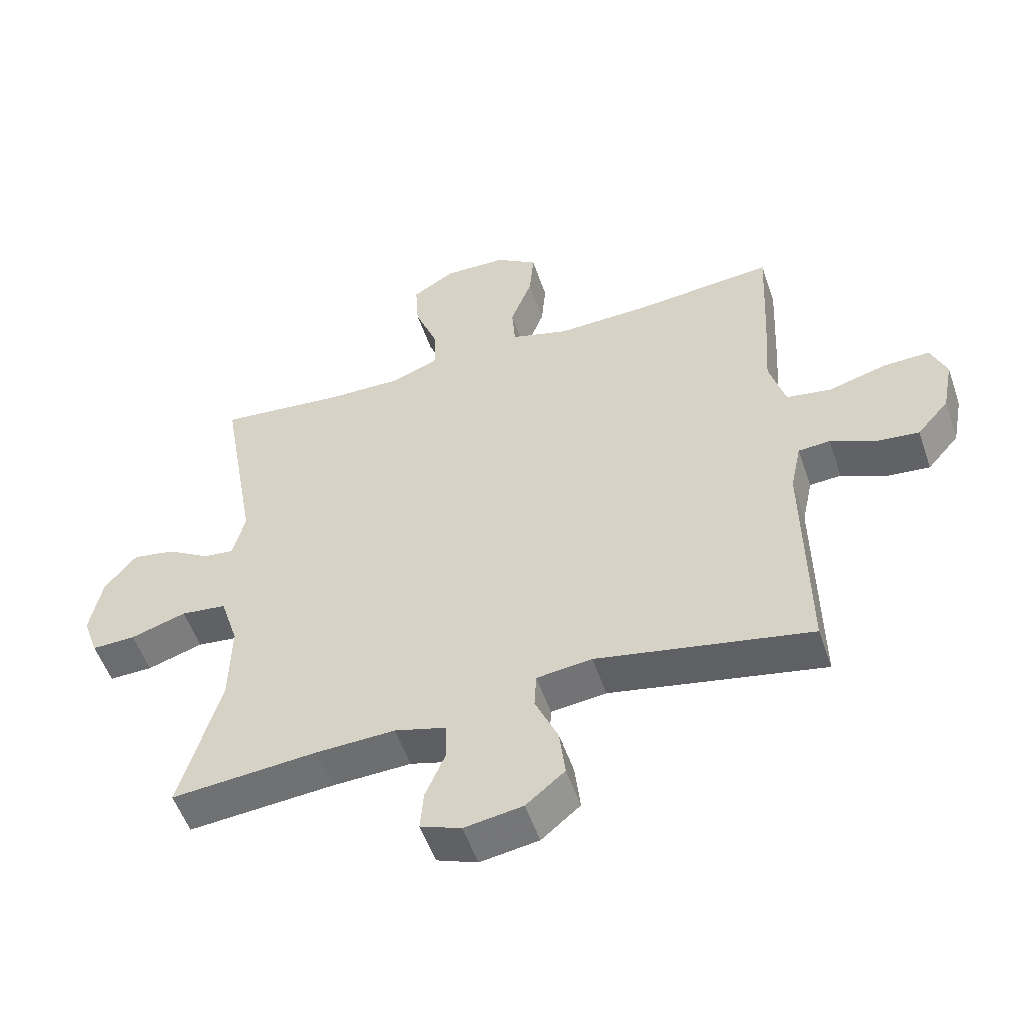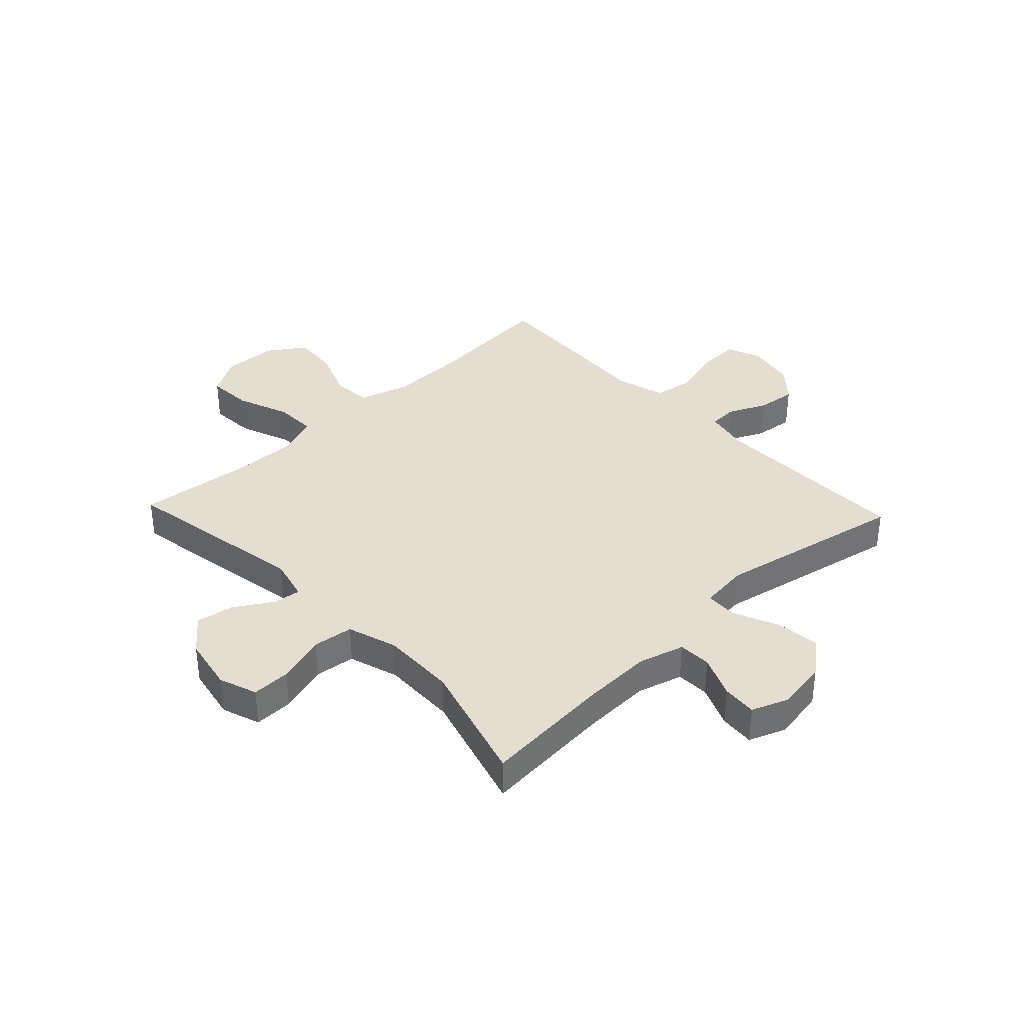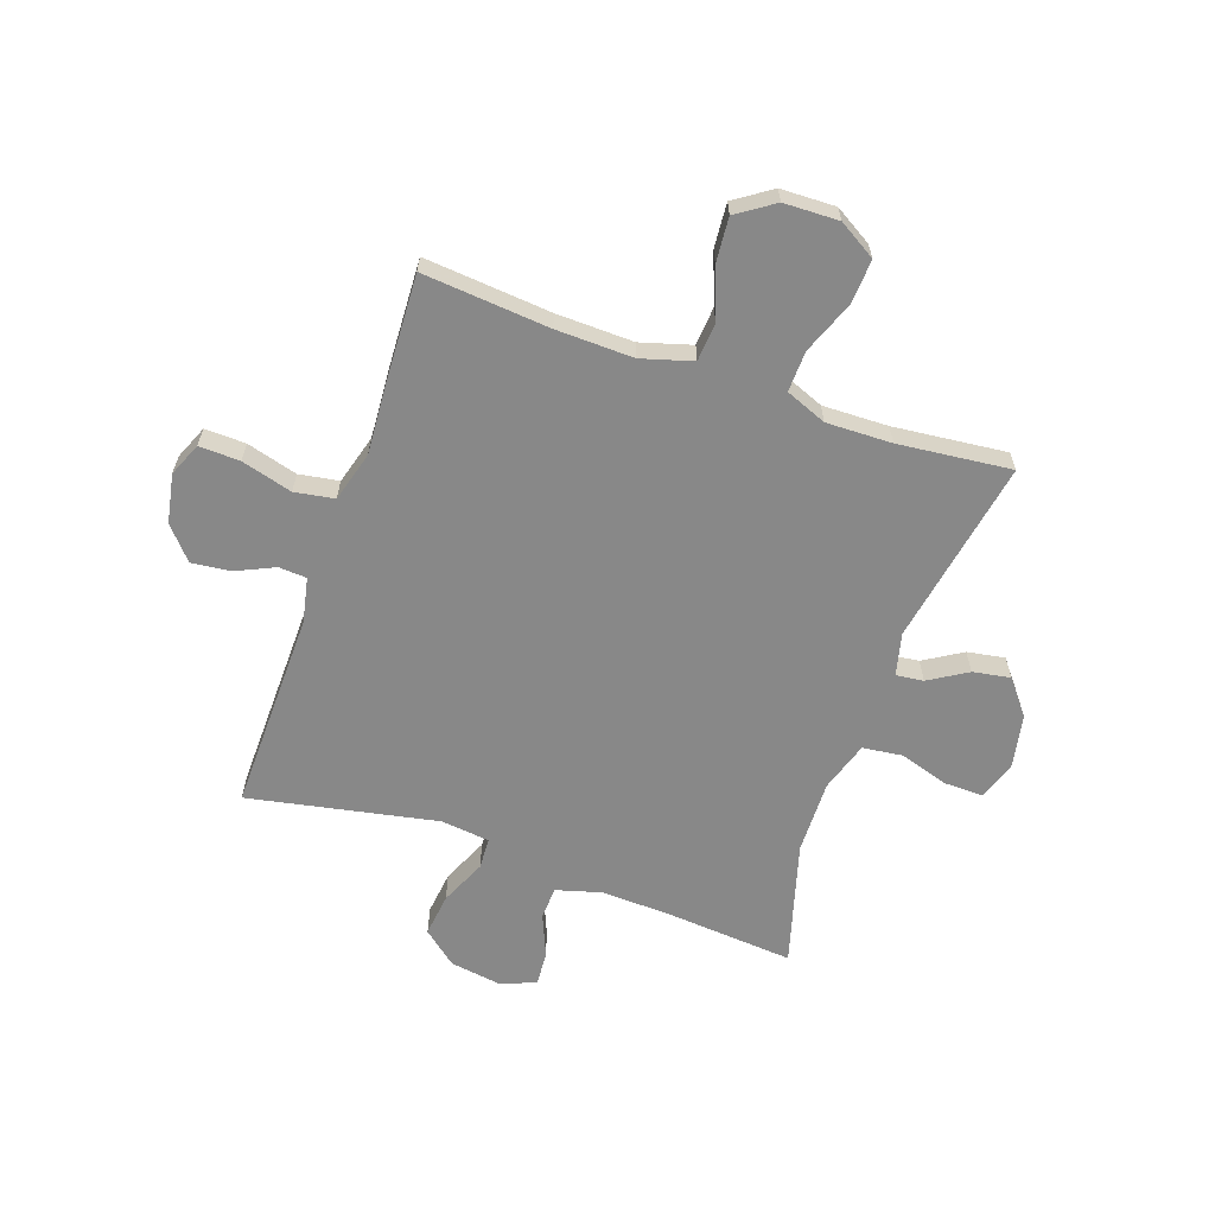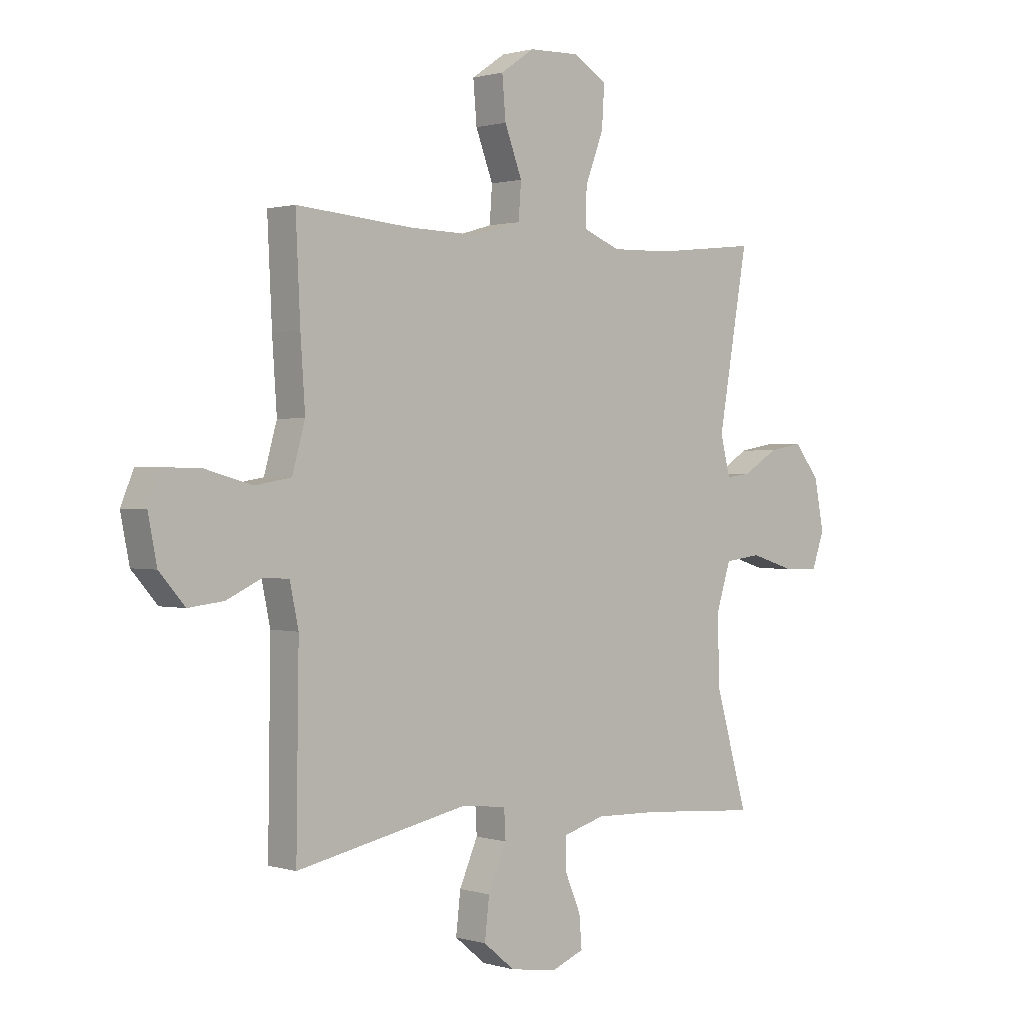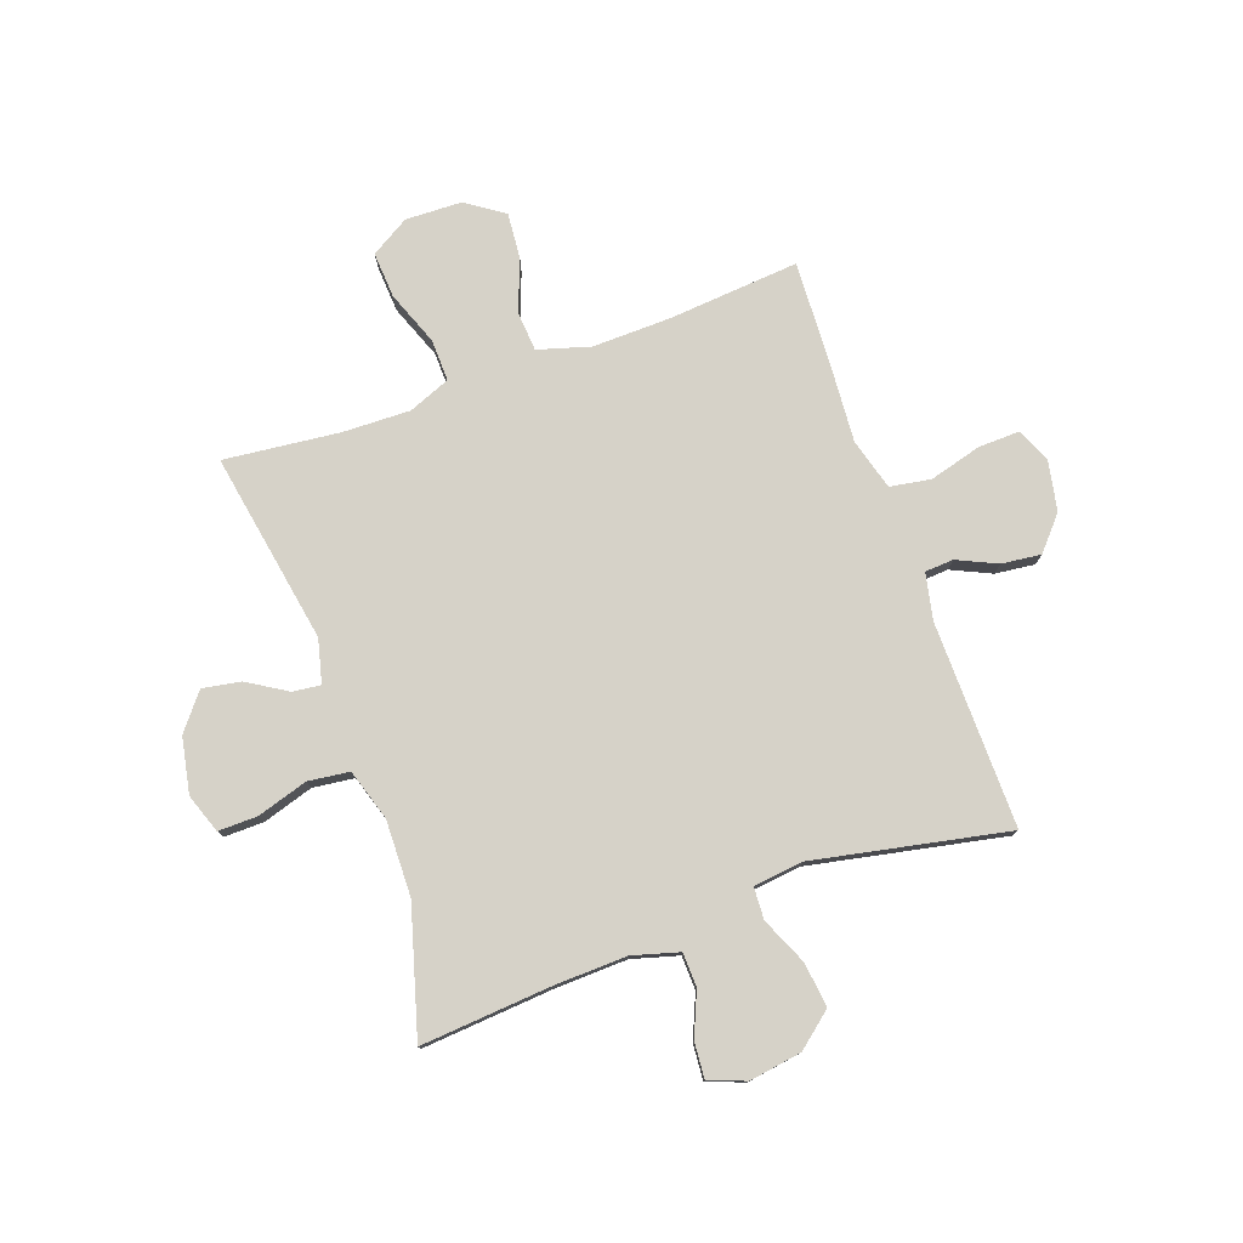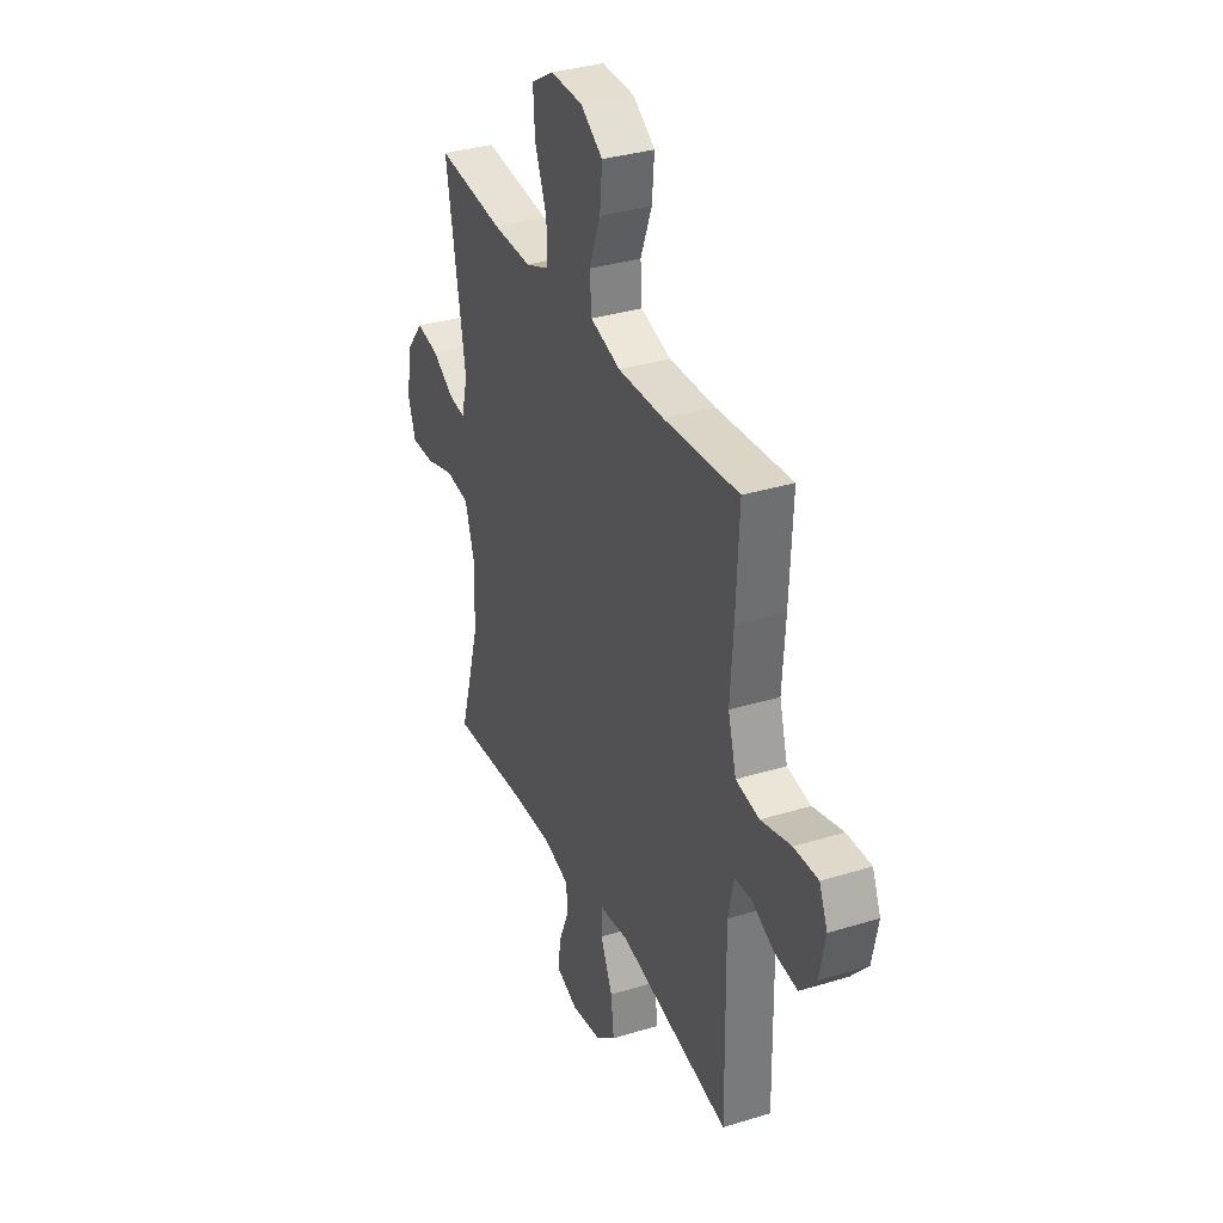
<metadata>
{"format":"obj","ext":"obj","renderer":"f3d","projection":"perspective","resolution":1024,"background":"white","views":[{"elev":-53.4,"azim":-161.2,"up":"+Z"},{"elev":36.5,"azim":136.6,"up":"+Y"},{"elev":-62.8,"azim":-19.4,"up":"+Y"},{"elev":0.9,"azim":-42.7,"up":"+Z"},{"elev":77.9,"azim":160.3,"up":"+Y"},{"elev":33.9,"azim":-112.7,"up":"+Z"}]}
</metadata>
<code>
v 0.5 0.07 -0.5
v 0.27 0.07 -0.482
v 0.145 0.07 -0.478
v 0.064 0.07 -0.501
v 0.062 0.07 -0.56
v 0.094 0.07 -0.635
v 0.099 0.07 -0.697
v 0.035 0.07 -0.722
v -0.057 0.07 -0.708
v -0.118 0.07 -0.658
v -0.109 0.07 -0.58
v -0.073 0.07 -0.498
v -0.076 0.07 -0.442
v -0.163 0.07 -0.432
v -0.5 0.07 -0.5
v -0.495 0.07 -0.14
v -0.512 0.07 -0.06
v -0.562 0.07 -0.057
v -0.631 0.07 -0.089
v -0.7 0.07 -0.097
v -0.75 0.07 -0.04
v -0.767 0.07 0.047
v -0.742 0.07 0.107
v -0.669 0.07 0.105
v -0.578 0.07 0.08
v -0.507 0.07 0.092
v -0.482 0.07 0.181
v -0.491 0.07 0.312
v -0.5 0.07 0.5
v -0.273 0.07 0.481
v -0.135 0.07 0.478
v -0.044 0.07 0.505
v -0.039 0.07 0.574
v -0.073 0.07 0.663
v -0.08 0.07 0.743
v -0.014 0.07 0.788
v 0.084 0.07 0.791
v 0.151 0.07 0.751
v 0.146 0.07 0.671
v 0.11 0.07 0.577
v 0.108 0.07 0.504
v 0.181 0.07 0.475
v 0.298 0.07 0.478
v 0.5 0.07 0.5
v 0.442 0.07 0.167
v 0.461 0.07 0.091
v 0.51 0.07 0.097
v 0.578 0.07 0.139
v 0.645 0.07 0.151
v 0.695 0.07 0.089
v 0.714 0.07 -0.008
v 0.69 0.07 -0.076
v 0.621 0.07 -0.075
v 0.533 0.07 -0.048
v 0.461 0.07 -0.057
v 0.433 0.07 -0.146
v 0.436 0.07 -0.279
v 0.5 0 -0.5
v 0.27 0 -0.482
v 0.145 0 -0.478
v 0.064 0 -0.501
v 0.062 0 -0.56
v 0.094 0 -0.635
v 0.099 0 -0.697
v 0.035 0 -0.722
v -0.057 0 -0.708
v -0.118 0 -0.658
v -0.109 0 -0.58
v -0.073 0 -0.498
v -0.076 0 -0.442
v -0.163 0 -0.432
v -0.5 0 -0.5
v -0.495 0 -0.14
v -0.512 0 -0.06
v -0.562 0 -0.057
v -0.631 0 -0.089
v -0.7 0 -0.097
v -0.75 0 -0.04
v -0.767 0 0.047
v -0.742 0 0.107
v -0.669 0 0.105
v -0.578 0 0.08
v -0.507 0 0.092
v -0.482 0 0.181
v -0.491 0 0.312
v -0.5 0 0.5
v -0.273 0 0.481
v -0.135 0 0.478
v -0.044 0 0.505
v -0.039 0 0.574
v -0.073 0 0.663
v -0.08 0 0.743
v -0.014 0 0.788
v 0.084 0 0.791
v 0.151 0 0.751
v 0.146 0 0.671
v 0.11 0 0.577
v 0.108 0 0.504
v 0.181 0 0.475
v 0.298 0 0.478
v 0.5 0 0.5
v 0.442 0 0.167
v 0.461 0 0.091
v 0.51 0 0.097
v 0.578 0 0.139
v 0.645 0 0.151
v 0.695 0 0.089
v 0.714 0 -0.008
v 0.69 0 -0.076
v 0.621 0 -0.075
v 0.533 0 -0.048
v 0.461 0 -0.057
v 0.433 0 -0.146
v 0.436 0 -0.279
f 52 53 54
f 51 52 54
f 50 51 54
f 49 50 54
f 48 49 54
f 47 48 54
f 46 47 54 55
f 45 46 55 56
f 43 44 45
f 42 43 45 56
f 38 39 40
f 37 38 40
f 36 37 40
f 35 36 40
f 34 35 40
f 33 34 40
f 32 33 40 41
f 42 56 57
f 41 42 57
f 32 41 57
f 31 32 57
f 27 28 29 30
f 23 24 25
f 22 23 25
f 21 22 25
f 20 21 25
f 19 20 25
f 18 19 25
f 17 18 25 26
f 57 1 2
f 31 57 2
f 30 31 2
f 27 30 2
f 26 27 2
f 17 26 2
f 16 17 2
f 10 11 12
f 9 10 12
f 8 9 12
f 7 8 12
f 6 7 12
f 5 6 12
f 4 5 12 13
f 16 2 3
f 16 3 4 13
f 14 15 16
f 13 14 16
f 111 110 109
f 111 109 108
f 111 108 107
f 111 107 106
f 111 106 105
f 111 105 104
f 112 111 104 103
f 113 112 103 102
f 102 101 100
f 113 102 100 99
f 97 96 95
f 97 95 94
f 97 94 93
f 97 93 92
f 97 92 91
f 97 91 90
f 98 97 90 89
f 114 113 99
f 114 99 98
f 114 98 89
f 114 89 88
f 87 86 85 84
f 82 81 80
f 82 80 79
f 82 79 78
f 82 78 77
f 82 77 76
f 82 76 75
f 83 82 75 74
f 59 58 114
f 59 114 88
f 59 88 87
f 59 87 84
f 59 84 83
f 59 83 74
f 59 74 73
f 69 68 67
f 69 67 66
f 69 66 65
f 69 65 64
f 69 64 63
f 69 63 62
f 70 69 62 61
f 60 59 73
f 70 61 60 73
f 73 72 71
f 73 71 70
f 1 58 59 2
f 2 59 60 3
f 3 60 61 4
f 4 61 62 5
f 5 62 63 6
f 6 63 64 7
f 7 64 65 8
f 8 65 66 9
f 9 66 67 10
f 10 67 68 11
f 11 68 69 12
f 12 69 70 13
f 13 70 71 14
f 14 71 72 15
f 15 72 73 16
f 16 73 74 17
f 17 74 75 18
f 18 75 76 19
f 19 76 77 20
f 20 77 78 21
f 21 78 79 22
f 22 79 80 23
f 23 80 81 24
f 24 81 82 25
f 25 82 83 26
f 26 83 84 27
f 27 84 85 28
f 28 85 86 29
f 29 86 87 30
f 30 87 88 31
f 31 88 89 32
f 32 89 90 33
f 33 90 91 34
f 34 91 92 35
f 35 92 93 36
f 36 93 94 37
f 37 94 95 38
f 38 95 96 39
f 39 96 97 40
f 40 97 98 41
f 41 98 99 42
f 42 99 100 43
f 43 100 101 44
f 44 101 102 45
f 45 102 103 46
f 46 103 104 47
f 47 104 105 48
f 48 105 106 49
f 49 106 107 50
f 50 107 108 51
f 51 108 109 52
f 52 109 110 53
f 53 110 111 54
f 54 111 112 55
f 55 112 113 56
f 56 113 114 57
f 57 114 58 1

</code>
